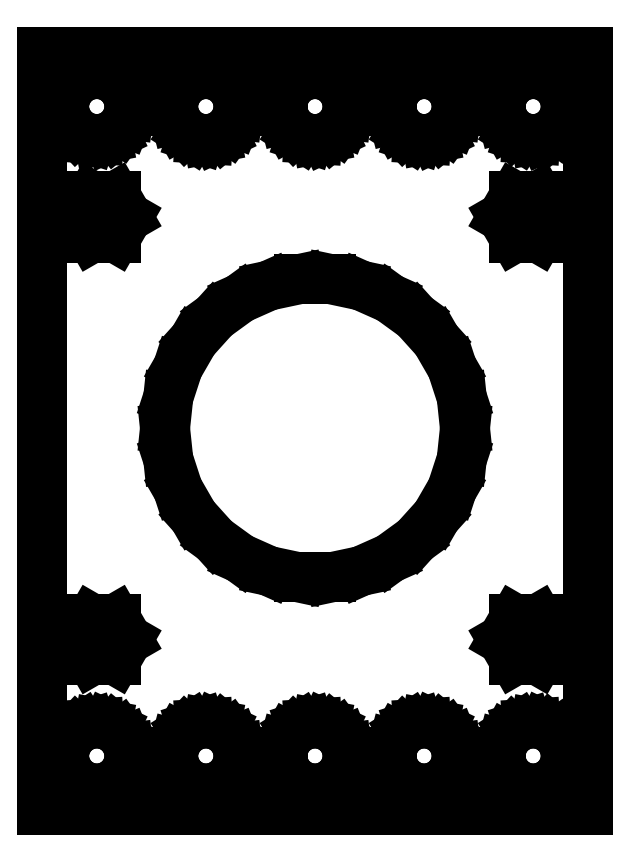
<metadata>
{"format":"dxf","ext":"dxf","renderer":"ezdxf+matplotlib","layout":"modelspace","background":"white","min_lineweight":24,"dpi":150}
</metadata>
<code>
0
SECTION
2
ENTITIES
0
LINE
8
0
10
0
11
0
20
0
21
55.56
0
LINE
8
0
10
0
11
40
20
55.56
21
55.56
0
LINE
8
0
10
40
11
40
20
55.56
21
0
0
LINE
8
0
10
40
11
0
20
0
21
0
0
LINE
8
0
10
1.619
11
1.619
20
3.668
21
4.27
0
LINE
8
0
10
1.619
11
1.769
20
4.27
21
4.852
0
LINE
8
0
10
1.769
11
2.058
20
4.852
21
5.38
0
LINE
8
0
10
2.058
11
2.47
20
5.38
21
5.818
0
LINE
8
0
10
2.47
11
2.978
20
5.818
21
6.141
0
LINE
8
0
10
2.978
11
3.55
20
6.141
21
6.326
0
LINE
8
0
10
3.55
11
4.151
20
6.326
21
6.364
0
LINE
8
0
10
4.151
11
4.742
20
6.364
21
6.252
0
LINE
8
0
10
4.742
11
5.286
20
6.252
21
5.995
0
LINE
8
0
10
5.286
11
5.75
20
5.995
21
5.612
0
LINE
8
0
10
5.75
11
6.103
20
5.612
21
5.125
0
LINE
8
0
10
6.103
11
6.325
20
5.125
21
4.566
0
LINE
8
0
10
6.325
11
6.4
20
4.566
21
3.969
0
LINE
8
0
10
6.4
11
6.325
20
3.969
21
3.372
0
LINE
8
0
10
6.325
11
6.103
20
3.372
21
2.813
0
LINE
8
0
10
6.103
11
5.75
20
2.813
21
2.326
0
LINE
8
0
10
5.75
11
5.286
20
2.326
21
1.943
0
LINE
8
0
10
5.286
11
4.742
20
1.943
21
1.686
0
LINE
8
0
10
4.742
11
4.151
20
1.686
21
1.574
0
LINE
8
0
10
4.151
11
3.55
20
1.574
21
1.612
0
LINE
8
0
10
3.55
11
2.978
20
1.612
21
1.797
0
LINE
8
0
10
2.978
11
2.47
20
1.797
21
2.12
0
LINE
8
0
10
2.47
11
2.058
20
2.12
21
2.558
0
LINE
8
0
10
2.058
11
1.769
20
2.558
21
3.086
0
LINE
8
0
10
1.769
11
1.619
20
3.086
21
3.668
0
LINE
8
0
10
1.619
11
1.619
20
51.29
21
51.9
0
LINE
8
0
10
1.619
11
1.769
20
51.9
21
52.48
0
LINE
8
0
10
1.769
11
2.058
20
52.48
21
53.01
0
LINE
8
0
10
2.058
11
2.47
20
53.01
21
53.44
0
LINE
8
0
10
2.47
11
2.978
20
53.44
21
53.77
0
LINE
8
0
10
2.978
11
3.55
20
53.77
21
53.95
0
LINE
8
0
10
3.55
11
4.151
20
53.95
21
53.99
0
LINE
8
0
10
4.151
11
4.742
20
53.99
21
53.88
0
LINE
8
0
10
4.742
11
5.286
20
53.88
21
53.62
0
LINE
8
0
10
5.286
11
5.75
20
53.62
21
53.24
0
LINE
8
0
10
5.75
11
6.103
20
53.24
21
52.75
0
LINE
8
0
10
6.103
11
6.325
20
52.75
21
52.19
0
LINE
8
0
10
6.325
11
6.4
20
52.19
21
51.59
0
LINE
8
0
10
6.4
11
6.325
20
51.59
21
51
0
LINE
8
0
10
6.325
11
6.103
20
51
21
50.44
0
LINE
8
0
10
6.103
11
5.75
20
50.44
21
49.95
0
LINE
8
0
10
5.75
11
5.286
20
49.95
21
49.57
0
LINE
8
0
10
5.286
11
4.742
20
49.57
21
49.31
0
LINE
8
0
10
4.742
11
4.151
20
49.31
21
49.2
0
LINE
8
0
10
4.151
11
3.55
20
49.2
21
49.24
0
LINE
8
0
10
3.55
11
2.978
20
49.24
21
49.42
0
LINE
8
0
10
2.978
11
2.47
20
49.42
21
49.74
0
LINE
8
0
10
2.47
11
2.058
20
49.74
21
50.18
0
LINE
8
0
10
2.058
11
1.769
20
50.18
21
50.71
0
LINE
8
0
10
1.769
11
1.619
20
50.71
21
51.29
0
LINE
8
0
10
2.756
11
3.631
20
12.51
21
14.02
0
LINE
8
0
10
3.631
11
5.381
20
14.02
21
14.02
0
LINE
8
0
10
5.381
11
6.256
20
14.02
21
12.51
0
LINE
8
0
10
6.256
11
5.381
20
12.51
21
10.99
0
LINE
8
0
10
5.381
11
3.631
20
10.99
21
10.99
0
LINE
8
0
10
3.631
11
2.756
20
10.99
21
12.51
0
LINE
8
0
10
2.756
11
3.631
20
43.49
21
45.01
0
LINE
8
0
10
3.631
11
5.381
20
45.01
21
45.01
0
LINE
8
0
10
5.381
11
6.256
20
45.01
21
43.49
0
LINE
8
0
10
6.256
11
5.381
20
43.49
21
41.98
0
LINE
8
0
10
5.381
11
3.631
20
41.98
21
41.98
0
LINE
8
0
10
3.631
11
2.756
20
41.98
21
43.49
0
LINE
8
0
10
9.002
11
9.242
20
28
21
30.29
0
LINE
8
0
10
9.242
11
9.953
20
30.29
21
32.47
0
LINE
8
0
10
9.953
11
11.1
20
32.47
21
34.47
0
LINE
8
0
10
11.1
11
12.64
20
34.47
21
36.17
0
LINE
8
0
10
12.64
11
14.5
20
36.17
21
37.52
0
LINE
8
0
10
14.5
11
16.6
20
37.52
21
38.46
0
LINE
8
0
10
16.6
11
18.85
20
38.46
21
38.94
0
LINE
8
0
10
18.85
11
21.15
20
38.94
21
38.94
0
LINE
8
0
10
21.15
11
23.4
20
38.94
21
38.46
0
LINE
8
0
10
23.4
11
25.5
20
38.46
21
37.52
0
LINE
8
0
10
25.5
11
27.36
20
37.52
21
36.17
0
LINE
8
0
10
27.36
11
28.9
20
36.17
21
34.47
0
LINE
8
0
10
28.9
11
30.05
20
34.47
21
32.47
0
LINE
8
0
10
30.05
11
30.76
20
32.47
21
30.29
0
LINE
8
0
10
30.76
11
31
20
30.29
21
28
0
LINE
8
0
10
31
11
30.76
20
28
21
25.71
0
LINE
8
0
10
30.76
11
30.05
20
25.71
21
23.53
0
LINE
8
0
10
30.05
11
28.9
20
23.53
21
21.54
0
LINE
8
0
10
28.9
11
27.36
20
21.54
21
19.83
0
LINE
8
0
10
27.36
11
25.5
20
19.83
21
18.48
0
LINE
8
0
10
25.5
11
23.4
20
18.48
21
17.54
0
LINE
8
0
10
23.4
11
21.15
20
17.54
21
17.06
0
LINE
8
0
10
21.15
11
18.85
20
17.06
21
17.06
0
LINE
8
0
10
18.85
11
16.6
20
17.06
21
17.54
0
LINE
8
0
10
16.6
11
14.5
20
17.54
21
18.48
0
LINE
8
0
10
14.5
11
12.64
20
18.48
21
19.83
0
LINE
8
0
10
12.64
11
11.1
20
19.83
21
21.54
0
LINE
8
0
10
11.1
11
9.953
20
21.54
21
23.53
0
LINE
8
0
10
9.953
11
9.242
20
23.53
21
25.71
0
LINE
8
0
10
9.242
11
9.002
20
25.71
21
28
0
LINE
8
0
10
9.619
11
9.619
20
3.668
21
4.27
0
LINE
8
0
10
9.619
11
9.769
20
4.27
21
4.852
0
LINE
8
0
10
9.769
11
10.06
20
4.852
21
5.38
0
LINE
8
0
10
10.06
11
10.47
20
5.38
21
5.818
0
LINE
8
0
10
10.47
11
10.98
20
5.818
21
6.141
0
LINE
8
0
10
10.98
11
11.55
20
6.141
21
6.326
0
LINE
8
0
10
11.55
11
12.15
20
6.326
21
6.364
0
LINE
8
0
10
12.15
11
12.74
20
6.364
21
6.252
0
LINE
8
0
10
12.74
11
13.29
20
6.252
21
5.995
0
LINE
8
0
10
13.29
11
13.75
20
5.995
21
5.612
0
LINE
8
0
10
13.75
11
14.1
20
5.612
21
5.125
0
LINE
8
0
10
14.1
11
14.32
20
5.125
21
4.566
0
LINE
8
0
10
14.32
11
14.4
20
4.566
21
3.969
0
LINE
8
0
10
14.4
11
14.32
20
3.969
21
3.372
0
LINE
8
0
10
14.32
11
14.1
20
3.372
21
2.813
0
LINE
8
0
10
14.1
11
13.75
20
2.813
21
2.326
0
LINE
8
0
10
13.75
11
13.29
20
2.326
21
1.943
0
LINE
8
0
10
13.29
11
12.74
20
1.943
21
1.686
0
LINE
8
0
10
12.74
11
12.15
20
1.686
21
1.574
0
LINE
8
0
10
12.15
11
11.55
20
1.574
21
1.612
0
LINE
8
0
10
11.55
11
10.98
20
1.612
21
1.797
0
LINE
8
0
10
10.98
11
10.47
20
1.797
21
2.12
0
LINE
8
0
10
10.47
11
10.06
20
2.12
21
2.558
0
LINE
8
0
10
10.06
11
9.769
20
2.558
21
3.086
0
LINE
8
0
10
9.769
11
9.619
20
3.086
21
3.668
0
LINE
8
0
10
9.619
11
9.619
20
51.29
21
51.9
0
LINE
8
0
10
9.619
11
9.769
20
51.9
21
52.48
0
LINE
8
0
10
9.769
11
10.06
20
52.48
21
53.01
0
LINE
8
0
10
10.06
11
10.47
20
53.01
21
53.44
0
LINE
8
0
10
10.47
11
10.98
20
53.44
21
53.77
0
LINE
8
0
10
10.98
11
11.55
20
53.77
21
53.95
0
LINE
8
0
10
11.55
11
12.15
20
53.95
21
53.99
0
LINE
8
0
10
12.15
11
12.74
20
53.99
21
53.88
0
LINE
8
0
10
12.74
11
13.29
20
53.88
21
53.62
0
LINE
8
0
10
13.29
11
13.75
20
53.62
21
53.24
0
LINE
8
0
10
13.75
11
14.1
20
53.24
21
52.75
0
LINE
8
0
10
14.1
11
14.32
20
52.75
21
52.19
0
LINE
8
0
10
14.32
11
14.4
20
52.19
21
51.59
0
LINE
8
0
10
14.4
11
14.32
20
51.59
21
51
0
LINE
8
0
10
14.32
11
14.1
20
51
21
50.44
0
LINE
8
0
10
14.1
11
13.75
20
50.44
21
49.95
0
LINE
8
0
10
13.75
11
13.29
20
49.95
21
49.57
0
LINE
8
0
10
13.29
11
12.74
20
49.57
21
49.31
0
LINE
8
0
10
12.74
11
12.15
20
49.31
21
49.2
0
LINE
8
0
10
12.15
11
11.55
20
49.2
21
49.24
0
LINE
8
0
10
11.55
11
10.98
20
49.24
21
49.42
0
LINE
8
0
10
10.98
11
10.47
20
49.42
21
49.74
0
LINE
8
0
10
10.47
11
10.06
20
49.74
21
50.18
0
LINE
8
0
10
10.06
11
9.769
20
50.18
21
50.71
0
LINE
8
0
10
9.769
11
9.619
20
50.71
21
51.29
0
LINE
8
0
10
17.62
11
17.62
20
3.668
21
4.27
0
LINE
8
0
10
17.62
11
17.77
20
4.27
21
4.852
0
LINE
8
0
10
17.77
11
18.06
20
4.852
21
5.38
0
LINE
8
0
10
18.06
11
18.47
20
5.38
21
5.818
0
LINE
8
0
10
18.47
11
18.98
20
5.818
21
6.141
0
LINE
8
0
10
18.98
11
19.55
20
6.141
21
6.326
0
LINE
8
0
10
19.55
11
20.15
20
6.326
21
6.364
0
LINE
8
0
10
20.15
11
20.74
20
6.364
21
6.252
0
LINE
8
0
10
20.74
11
21.29
20
6.252
21
5.995
0
LINE
8
0
10
21.29
11
21.75
20
5.995
21
5.612
0
LINE
8
0
10
21.75
11
22.1
20
5.612
21
5.125
0
LINE
8
0
10
22.1
11
22.32
20
5.125
21
4.566
0
LINE
8
0
10
22.32
11
22.4
20
4.566
21
3.969
0
LINE
8
0
10
22.4
11
22.32
20
3.969
21
3.372
0
LINE
8
0
10
22.32
11
22.1
20
3.372
21
2.813
0
LINE
8
0
10
22.1
11
21.75
20
2.813
21
2.326
0
LINE
8
0
10
21.75
11
21.29
20
2.326
21
1.943
0
LINE
8
0
10
21.29
11
20.74
20
1.943
21
1.686
0
LINE
8
0
10
20.74
11
20.15
20
1.686
21
1.574
0
LINE
8
0
10
20.15
11
19.55
20
1.574
21
1.612
0
LINE
8
0
10
19.55
11
18.98
20
1.612
21
1.797
0
LINE
8
0
10
18.98
11
18.47
20
1.797
21
2.12
0
LINE
8
0
10
18.47
11
18.06
20
2.12
21
2.558
0
LINE
8
0
10
18.06
11
17.77
20
2.558
21
3.086
0
LINE
8
0
10
17.77
11
17.62
20
3.086
21
3.668
0
LINE
8
0
10
17.62
11
17.62
20
51.29
21
51.9
0
LINE
8
0
10
17.62
11
17.77
20
51.9
21
52.48
0
LINE
8
0
10
17.77
11
18.06
20
52.48
21
53.01
0
LINE
8
0
10
18.06
11
18.47
20
53.01
21
53.44
0
LINE
8
0
10
18.47
11
18.98
20
53.44
21
53.77
0
LINE
8
0
10
18.98
11
19.55
20
53.77
21
53.95
0
LINE
8
0
10
19.55
11
20.15
20
53.95
21
53.99
0
LINE
8
0
10
20.15
11
20.74
20
53.99
21
53.88
0
LINE
8
0
10
20.74
11
21.29
20
53.88
21
53.62
0
LINE
8
0
10
21.29
11
21.75
20
53.62
21
53.24
0
LINE
8
0
10
21.75
11
22.1
20
53.24
21
52.75
0
LINE
8
0
10
22.1
11
22.32
20
52.75
21
52.19
0
LINE
8
0
10
22.32
11
22.4
20
52.19
21
51.59
0
LINE
8
0
10
22.4
11
22.32
20
51.59
21
51
0
LINE
8
0
10
22.32
11
22.1
20
51
21
50.44
0
LINE
8
0
10
22.1
11
21.75
20
50.44
21
49.95
0
LINE
8
0
10
21.75
11
21.29
20
49.95
21
49.57
0
LINE
8
0
10
21.29
11
20.74
20
49.57
21
49.31
0
LINE
8
0
10
20.74
11
20.15
20
49.31
21
49.2
0
LINE
8
0
10
20.15
11
19.55
20
49.2
21
49.24
0
LINE
8
0
10
19.55
11
18.98
20
49.24
21
49.42
0
LINE
8
0
10
18.98
11
18.47
20
49.42
21
49.74
0
LINE
8
0
10
18.47
11
18.06
20
49.74
21
50.18
0
LINE
8
0
10
18.06
11
17.77
20
50.18
21
50.71
0
LINE
8
0
10
17.77
11
17.62
20
50.71
21
51.29
0
LINE
8
0
10
25.62
11
25.62
20
3.668
21
4.27
0
LINE
8
0
10
25.62
11
25.77
20
4.27
21
4.852
0
LINE
8
0
10
25.77
11
26.06
20
4.852
21
5.38
0
LINE
8
0
10
26.06
11
26.47
20
5.38
21
5.818
0
LINE
8
0
10
26.47
11
26.98
20
5.818
21
6.141
0
LINE
8
0
10
26.98
11
27.55
20
6.141
21
6.326
0
LINE
8
0
10
27.55
11
28.15
20
6.326
21
6.364
0
LINE
8
0
10
28.15
11
28.74
20
6.364
21
6.252
0
LINE
8
0
10
28.74
11
29.29
20
6.252
21
5.995
0
LINE
8
0
10
29.29
11
29.75
20
5.995
21
5.612
0
LINE
8
0
10
29.75
11
30.1
20
5.612
21
5.125
0
LINE
8
0
10
30.1
11
30.32
20
5.125
21
4.566
0
LINE
8
0
10
30.32
11
30.4
20
4.566
21
3.969
0
LINE
8
0
10
30.4
11
30.32
20
3.969
21
3.372
0
LINE
8
0
10
30.32
11
30.1
20
3.372
21
2.813
0
LINE
8
0
10
30.1
11
29.75
20
2.813
21
2.326
0
LINE
8
0
10
29.75
11
29.29
20
2.326
21
1.943
0
LINE
8
0
10
29.29
11
28.74
20
1.943
21
1.686
0
LINE
8
0
10
28.74
11
28.15
20
1.686
21
1.574
0
LINE
8
0
10
28.15
11
27.55
20
1.574
21
1.612
0
LINE
8
0
10
27.55
11
26.98
20
1.612
21
1.797
0
LINE
8
0
10
26.98
11
26.47
20
1.797
21
2.12
0
LINE
8
0
10
26.47
11
26.06
20
2.12
21
2.558
0
LINE
8
0
10
26.06
11
25.77
20
2.558
21
3.086
0
LINE
8
0
10
25.77
11
25.62
20
3.086
21
3.668
0
LINE
8
0
10
25.62
11
25.62
20
51.29
21
51.9
0
LINE
8
0
10
25.62
11
25.77
20
51.9
21
52.48
0
LINE
8
0
10
25.77
11
26.06
20
52.48
21
53.01
0
LINE
8
0
10
26.06
11
26.47
20
53.01
21
53.44
0
LINE
8
0
10
26.47
11
26.98
20
53.44
21
53.77
0
LINE
8
0
10
26.98
11
27.55
20
53.77
21
53.95
0
LINE
8
0
10
27.55
11
28.15
20
53.95
21
53.99
0
LINE
8
0
10
28.15
11
28.74
20
53.99
21
53.88
0
LINE
8
0
10
28.74
11
29.29
20
53.88
21
53.62
0
LINE
8
0
10
29.29
11
29.75
20
53.62
21
53.24
0
LINE
8
0
10
29.75
11
30.1
20
53.24
21
52.75
0
LINE
8
0
10
30.1
11
30.32
20
52.75
21
52.19
0
LINE
8
0
10
30.32
11
30.4
20
52.19
21
51.59
0
LINE
8
0
10
30.4
11
30.32
20
51.59
21
51
0
LINE
8
0
10
30.32
11
30.1
20
51
21
50.44
0
LINE
8
0
10
30.1
11
29.75
20
50.44
21
49.95
0
LINE
8
0
10
29.75
11
29.29
20
49.95
21
49.57
0
LINE
8
0
10
29.29
11
28.74
20
49.57
21
49.31
0
LINE
8
0
10
28.74
11
28.15
20
49.31
21
49.2
0
LINE
8
0
10
28.15
11
27.55
20
49.2
21
49.24
0
LINE
8
0
10
27.55
11
26.98
20
49.24
21
49.42
0
LINE
8
0
10
26.98
11
26.47
20
49.42
21
49.74
0
LINE
8
0
10
26.47
11
26.06
20
49.74
21
50.18
0
LINE
8
0
10
26.06
11
25.77
20
50.18
21
50.71
0
LINE
8
0
10
25.77
11
25.62
20
50.71
21
51.29
0
LINE
8
0
10
33.62
11
33.62
20
3.668
21
4.27
0
LINE
8
0
10
33.62
11
33.77
20
4.27
21
4.852
0
LINE
8
0
10
33.77
11
34.06
20
4.852
21
5.38
0
LINE
8
0
10
34.06
11
34.47
20
5.38
21
5.818
0
LINE
8
0
10
34.47
11
34.98
20
5.818
21
6.141
0
LINE
8
0
10
34.98
11
35.55
20
6.141
21
6.326
0
LINE
8
0
10
35.55
11
36.15
20
6.326
21
6.364
0
LINE
8
0
10
36.15
11
36.74
20
6.364
21
6.252
0
LINE
8
0
10
36.74
11
37.29
20
6.252
21
5.995
0
LINE
8
0
10
37.29
11
37.75
20
5.995
21
5.612
0
LINE
8
0
10
37.75
11
38.1
20
5.612
21
5.125
0
LINE
8
0
10
38.1
11
38.33
20
5.125
21
4.566
0
LINE
8
0
10
38.33
11
38.4
20
4.566
21
3.969
0
LINE
8
0
10
38.4
11
38.33
20
3.969
21
3.372
0
LINE
8
0
10
38.33
11
38.1
20
3.372
21
2.813
0
LINE
8
0
10
38.1
11
37.75
20
2.813
21
2.326
0
LINE
8
0
10
37.75
11
37.29
20
2.326
21
1.943
0
LINE
8
0
10
37.29
11
36.74
20
1.943
21
1.686
0
LINE
8
0
10
36.74
11
36.15
20
1.686
21
1.574
0
LINE
8
0
10
36.15
11
35.55
20
1.574
21
1.612
0
LINE
8
0
10
35.55
11
34.98
20
1.612
21
1.797
0
LINE
8
0
10
34.98
11
34.47
20
1.797
21
2.12
0
LINE
8
0
10
34.47
11
34.06
20
2.12
21
2.558
0
LINE
8
0
10
34.06
11
33.77
20
2.558
21
3.086
0
LINE
8
0
10
33.77
11
33.62
20
3.086
21
3.668
0
LINE
8
0
10
33.62
11
33.62
20
51.29
21
51.9
0
LINE
8
0
10
33.62
11
33.77
20
51.9
21
52.48
0
LINE
8
0
10
33.77
11
34.06
20
52.48
21
53.01
0
LINE
8
0
10
34.06
11
34.47
20
53.01
21
53.44
0
LINE
8
0
10
34.47
11
34.98
20
53.44
21
53.77
0
LINE
8
0
10
34.98
11
35.55
20
53.77
21
53.95
0
LINE
8
0
10
35.55
11
36.15
20
53.95
21
53.99
0
LINE
8
0
10
36.15
11
36.74
20
53.99
21
53.88
0
LINE
8
0
10
36.74
11
37.29
20
53.88
21
53.62
0
LINE
8
0
10
37.29
11
37.75
20
53.62
21
53.24
0
LINE
8
0
10
37.75
11
38.1
20
53.24
21
52.75
0
LINE
8
0
10
38.1
11
38.33
20
52.75
21
52.19
0
LINE
8
0
10
38.33
11
38.4
20
52.19
21
51.59
0
LINE
8
0
10
38.4
11
38.33
20
51.59
21
51
0
LINE
8
0
10
38.33
11
38.1
20
51
21
50.44
0
LINE
8
0
10
38.1
11
37.75
20
50.44
21
49.95
0
LINE
8
0
10
37.75
11
37.29
20
49.95
21
49.57
0
LINE
8
0
10
37.29
11
36.74
20
49.57
21
49.31
0
LINE
8
0
10
36.74
11
36.15
20
49.31
21
49.2
0
LINE
8
0
10
36.15
11
35.55
20
49.2
21
49.24
0
LINE
8
0
10
35.55
11
34.98
20
49.24
21
49.42
0
LINE
8
0
10
34.98
11
34.47
20
49.42
21
49.74
0
LINE
8
0
10
34.47
11
34.06
20
49.74
21
50.18
0
LINE
8
0
10
34.06
11
33.77
20
50.18
21
50.71
0
LINE
8
0
10
33.77
11
33.62
20
50.71
21
51.29
0
LINE
8
0
10
33.74
11
34.62
20
12.51
21
14.02
0
LINE
8
0
10
34.62
11
36.37
20
14.02
21
14.02
0
LINE
8
0
10
36.37
11
37.24
20
14.02
21
12.51
0
LINE
8
0
10
37.24
11
36.37
20
12.51
21
10.99
0
LINE
8
0
10
36.37
11
34.62
20
10.99
21
10.99
0
LINE
8
0
10
34.62
11
33.74
20
10.99
21
12.51
0
LINE
8
0
10
33.74
11
34.62
20
43.49
21
45.01
0
LINE
8
0
10
34.62
11
36.37
20
45.01
21
45.01
0
LINE
8
0
10
36.37
11
37.24
20
45.01
21
43.49
0
LINE
8
0
10
37.24
11
36.37
20
43.49
21
41.98
0
LINE
8
0
10
36.37
11
34.62
20
41.98
21
41.98
0
LINE
8
0
10
34.62
11
33.74
20
41.98
21
43.49
0
ENDSEC
0
EOF

</code>
